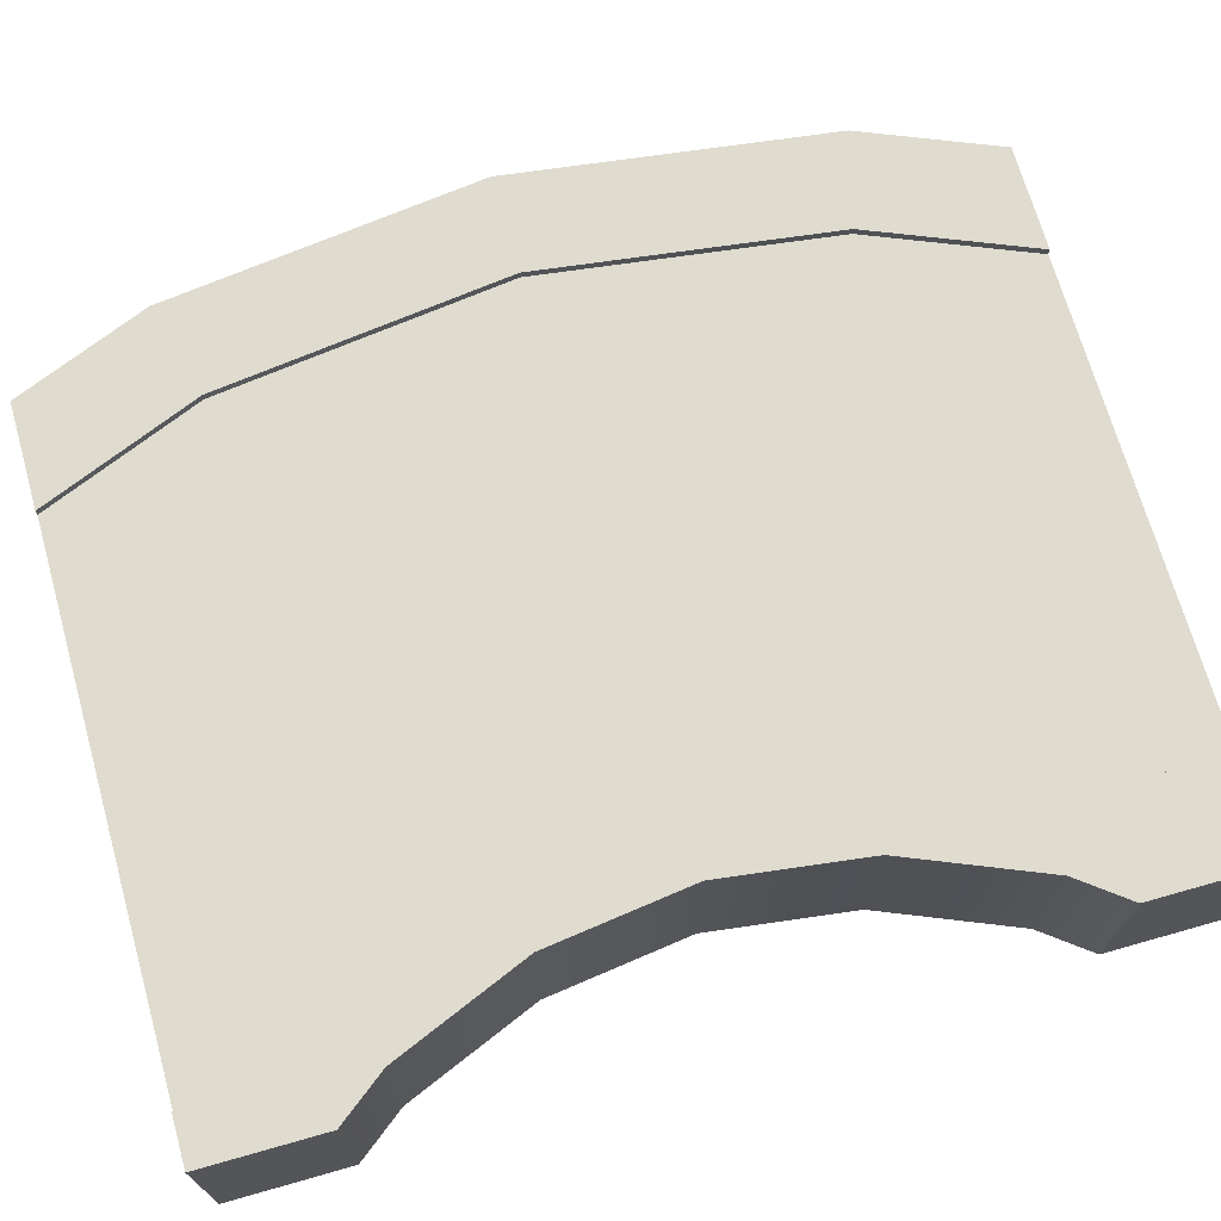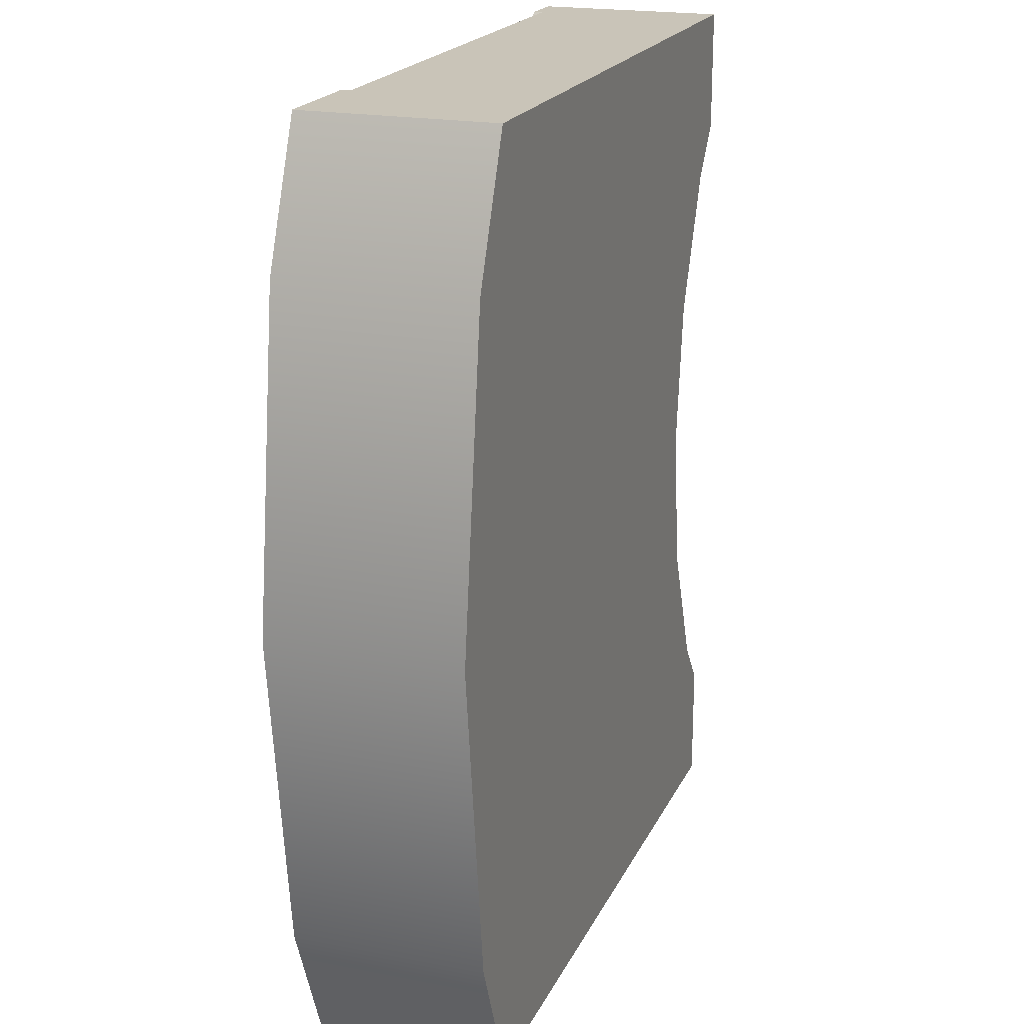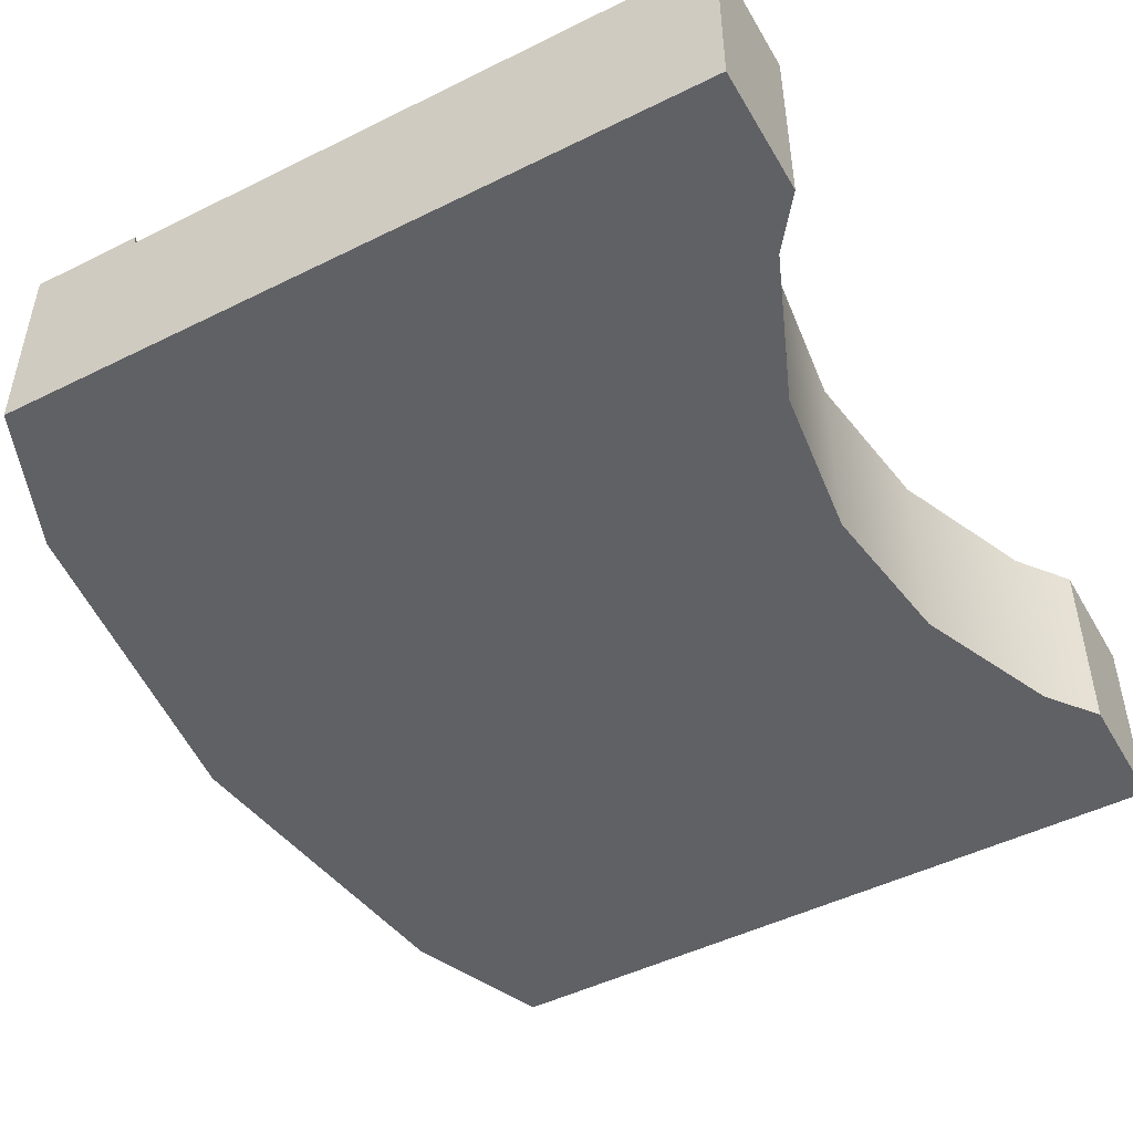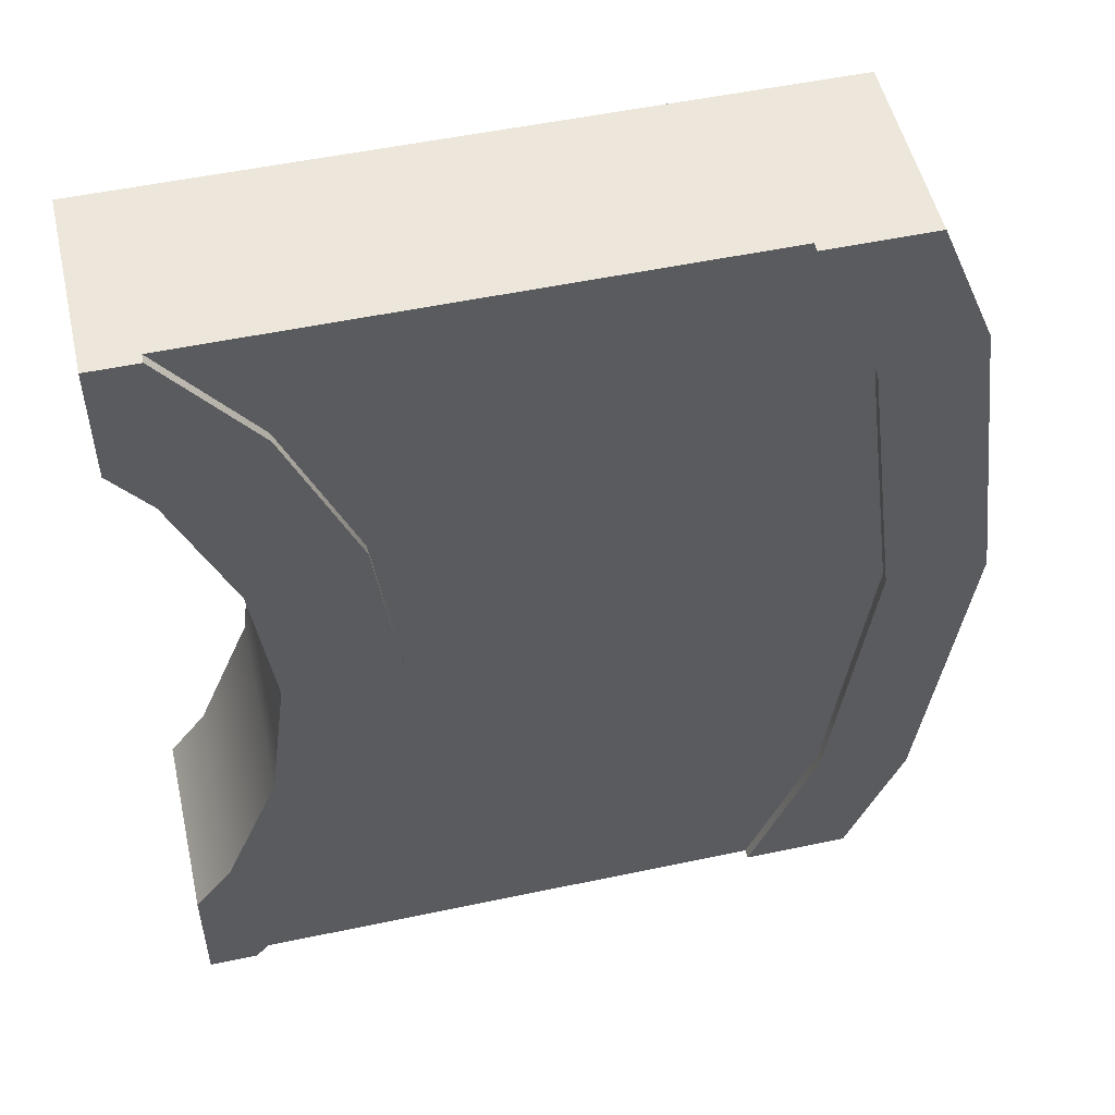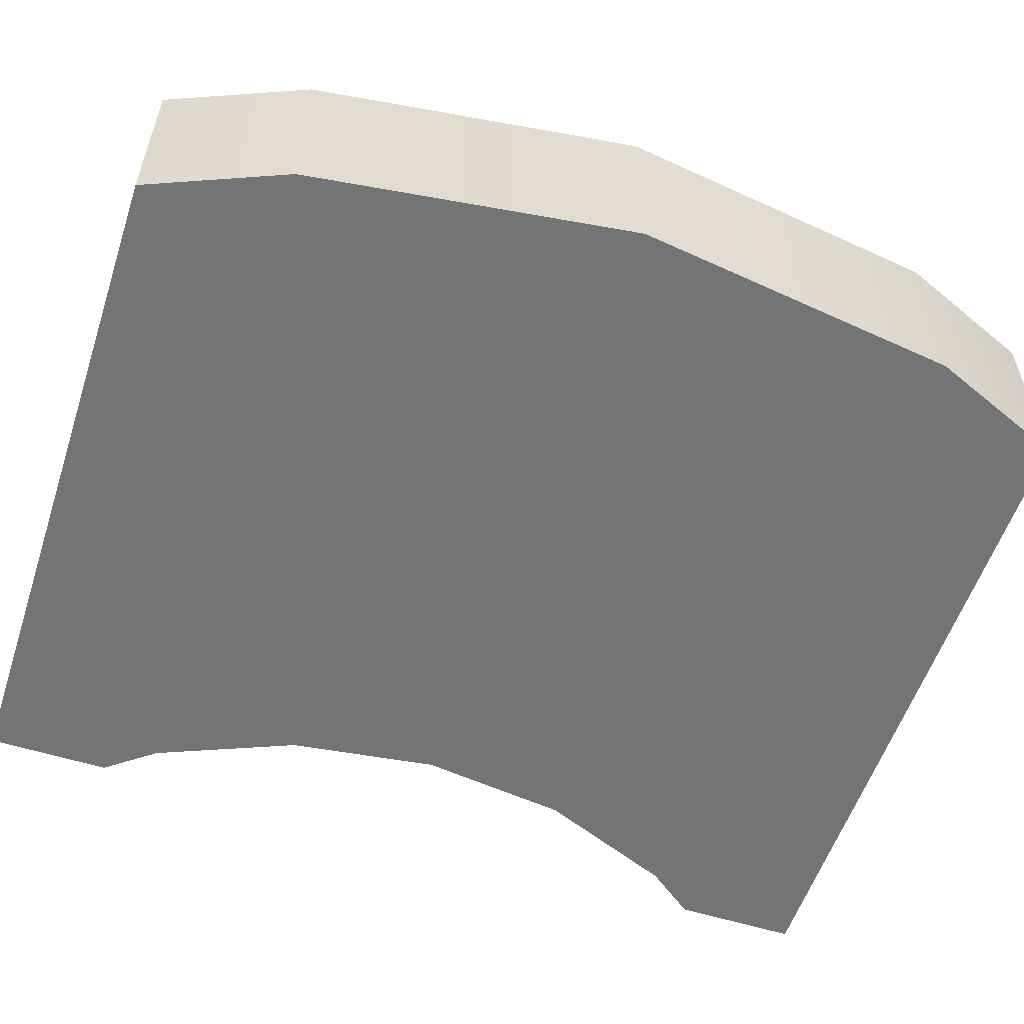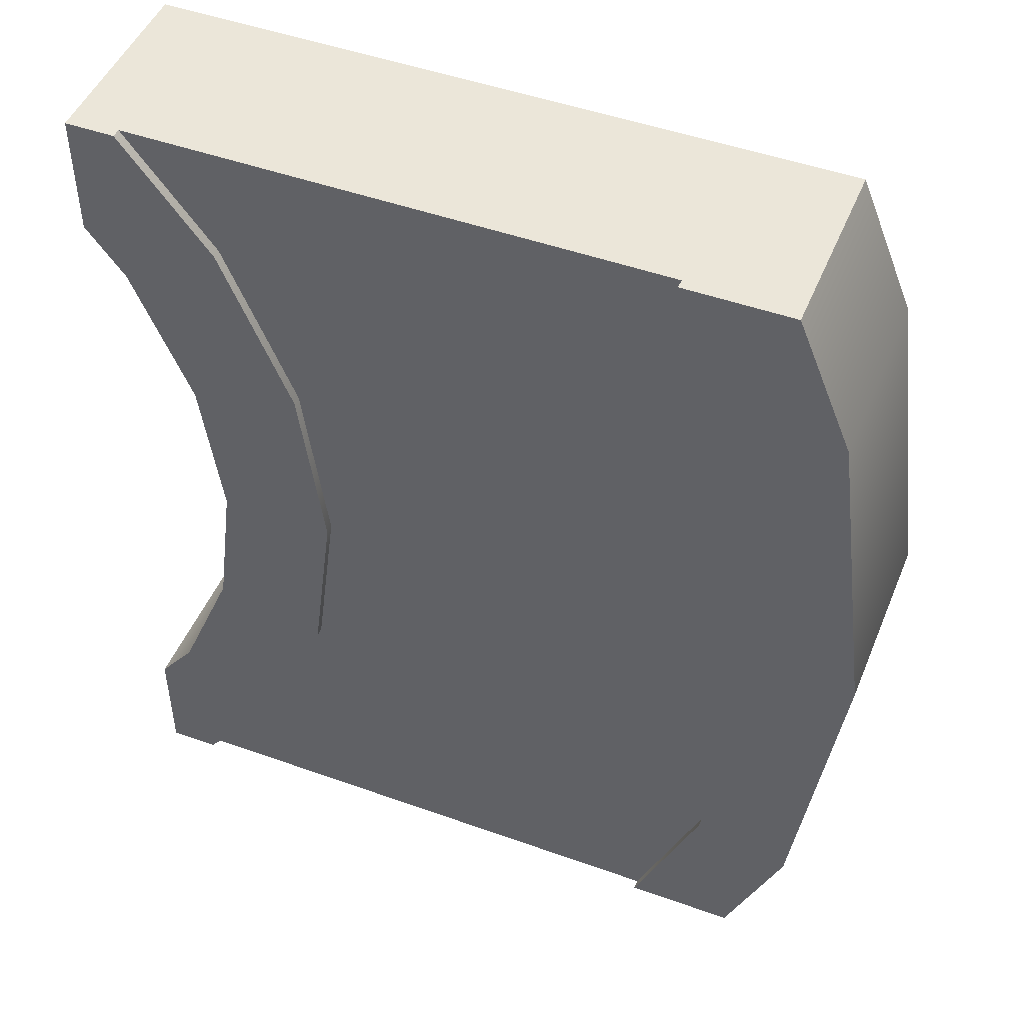
<metadata>
{"format":"obj","ext":"obj","renderer":"f3d","projection":"perspective","resolution":1024,"background":"white","views":[{"elev":70.3,"azim":74.2,"up":"+Y"},{"elev":20.1,"azim":-70.5,"up":"+Z"},{"elev":-48.4,"azim":29.0,"up":"+Y"},{"elev":52.0,"azim":167.1,"up":"+Z"},{"elev":-56.2,"azim":-108.2,"up":"+Y"},{"elev":48.1,"azim":-158.1,"up":"+Z"}]}
</metadata>
<code>
o Mesh1_Group1_Model.016
v 0.6271 0.63 -1.125
v 0.4023 0.6 -0.5823
v 0.4023 0.63 -0.5823
v 0.4023 0.63 0.5823
v 0.7645 0.63 0.4853
v 0.7006 0.63 0
v 1.076 0.63 1.5
v 1.076 0 1.099
v 1.076 0.63 1.099
v -1.177 0 1.5
v 1.076 0 1.5
v -0.8273 0.315 1.5
v -1.361 0.63 1.055
v -1.177 0.63 1.5
v -1.174 0.63 0
v -1.047 0.63 -0.9706
v -1.361 0.63 -1.055
v -0.8273 0.315 -1.5
v 0.9148 0.315 -1.5
v 1.076 0 -1.5
v -1.5 0 0
v 0.7645 0 -0.4853
v 0.7006 0 0
v -1.5 0.63 0
v -1.361 0 1.055
v -1.177 0.63 -1.5
v -1.361 0 -1.055
v 1.076 0.63 -1.099
v 1.076 0 -1.099
v 0.9518 0.63 -0.9375
v 0.7645 0.63 -0.4853
v 0.9518 0 -0.9375
v 0.9518 0.63 0.9375
v 0.7645 0 0.4853
v 0.9518 0 0.9375
v -0.8273 0.6 -1.5
v -0.8273 0.63 -1.5
v -1.047 0.6 -0.9706
v -1.047 0.63 0.9706
v -1.174 0.6 0
v -0.8273 0.63 1.5
v -1.047 0.6 0.9706
v 0.9148 0.63 -1.5
v 0.6271 0.6 -1.125
v 0.6271 0.63 1.125
v 0.9148 0.6 1.5
v 0.9148 0.63 1.5
v 0.6271 0.6 1.125
v 0.3256 0.63 0
v 0.4023 0.6 0.5823
v 0.3256 0.6 0
v 1.076 0.63 -1.5
v -0.8273 0.6 1.5
v 0.9148 0.315 1.5
v -1.177 0 -1.5
v 0.9148 0.6 -1.5
f 1 2 3
f 4 5 6
f 7 8 9
f 10 11 12
f 13 10 14
f 15 16 17
f 18 19 20
f 21 22 23
f 24 25 13
f 17 21 24
f 26 27 17
f 20 28 29
f 30 29 28
f 31 32 30
f 6 22 31
f 5 23 6
f 33 34 5
f 9 35 33
f 16 36 37
f 15 38 16
f 39 40 15
f 41 42 39
f 43 44 1
f 45 46 47
f 4 48 45
f 49 50 4
f 3 51 49
f 1 44 2
f 47 7 9
f 47 9 45
f 9 33 45
f 4 45 33
f 3 49 6
f 49 4 6
f 3 6 31
f 43 1 28
f 1 3 31
f 28 52 43
f 30 28 1
f 1 31 30
f 4 33 5
f 7 11 8
f 41 14 53
f 14 10 12
f 53 14 12
f 11 7 54
f 7 47 46
f 46 54 7
f 11 54 12
f 13 25 10
f 16 37 26
f 26 17 16
f 17 24 15
f 24 13 15
f 13 14 39
f 15 13 39
f 14 41 39
f 55 26 18
f 26 37 36
f 26 36 18
f 43 52 56
f 52 20 19
f 56 52 19
f 55 18 20
f 8 11 35
f 11 10 35
f 10 25 34
f 25 21 23
f 21 27 22
f 27 55 22
f 55 20 32
f 20 29 32
f 25 23 34
f 22 55 32
f 34 35 10
f 24 21 25
f 17 27 21
f 26 55 27
f 20 52 28
f 30 32 29
f 31 22 32
f 6 23 22
f 5 34 23
f 33 35 34
f 9 8 35
f 16 38 36
f 15 40 38
f 39 42 40
f 41 53 42
f 43 56 44
f 45 48 46
f 4 50 48
f 49 51 50
f 3 2 51
f 2 44 36
f 36 19 18
f 46 12 54
f 44 56 36
f 36 38 2
f 38 40 51
f 40 42 51
f 42 53 50
f 51 42 50
f 53 46 48
f 53 48 50
f 38 51 2
f 36 56 19
f 46 53 12

</code>
